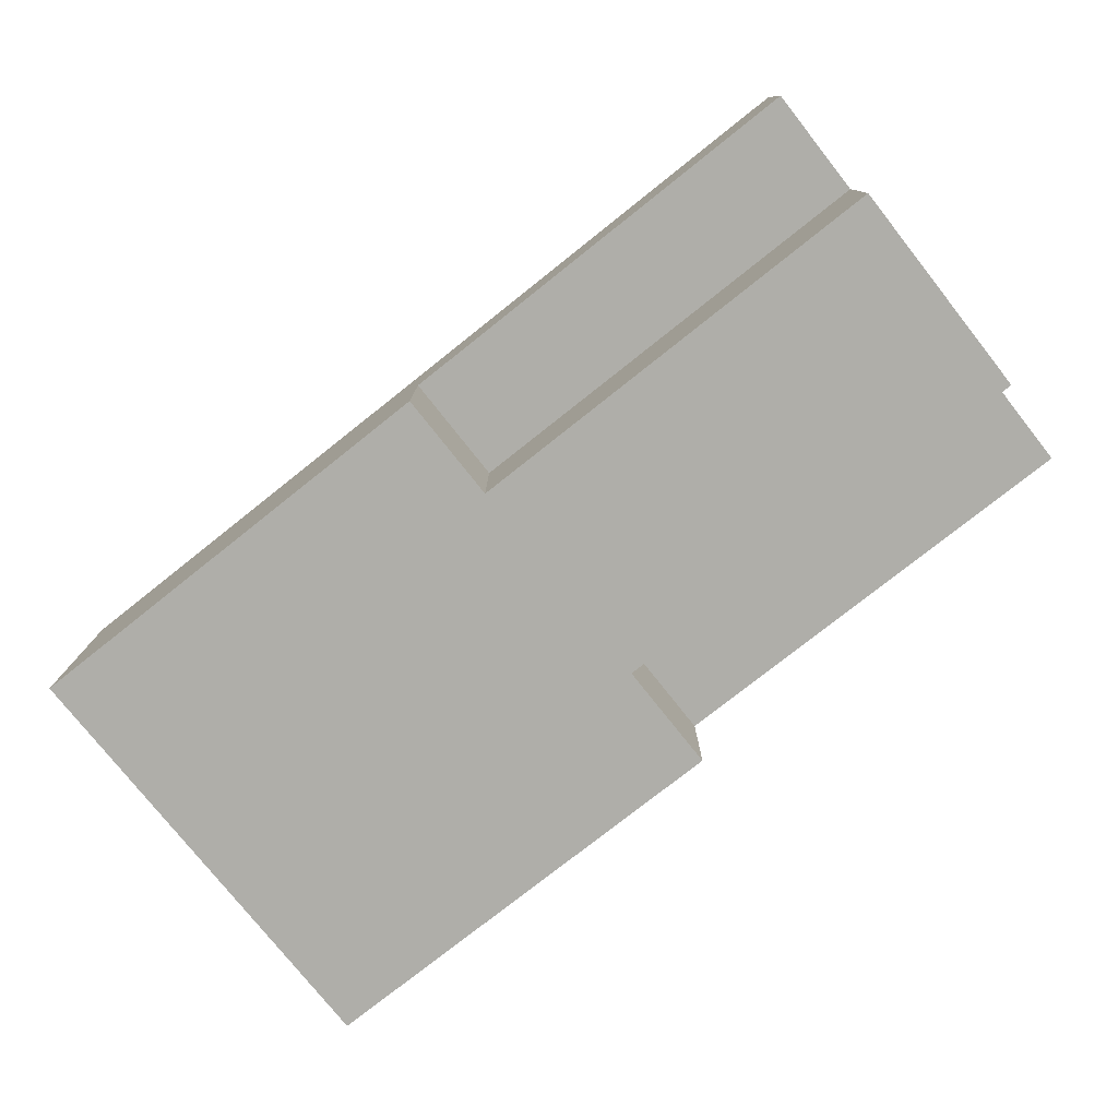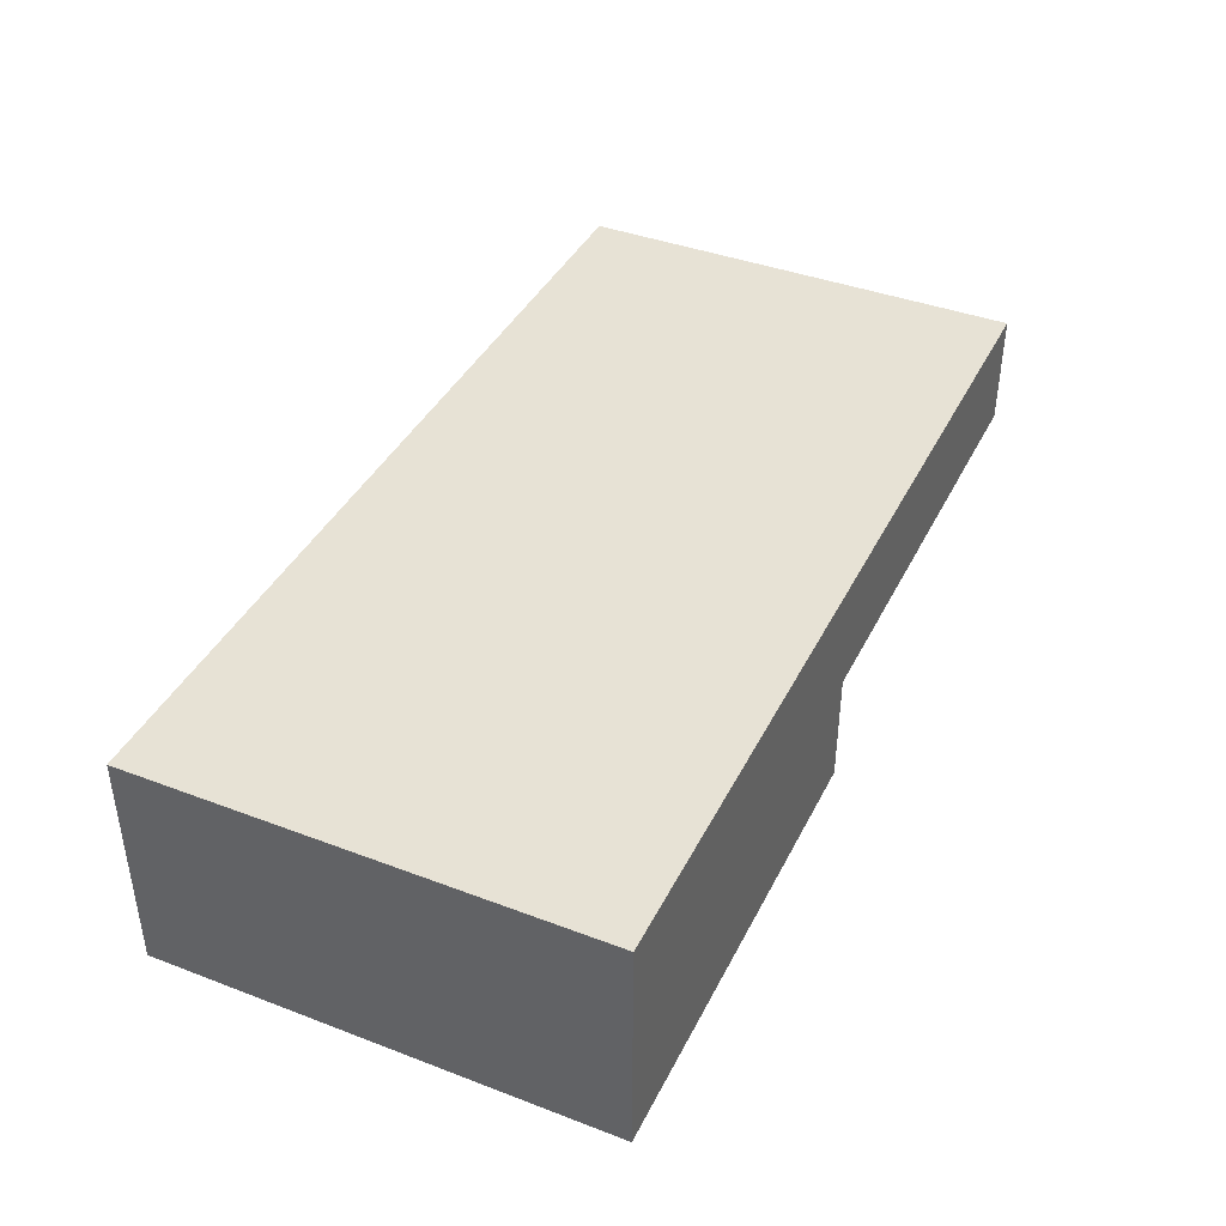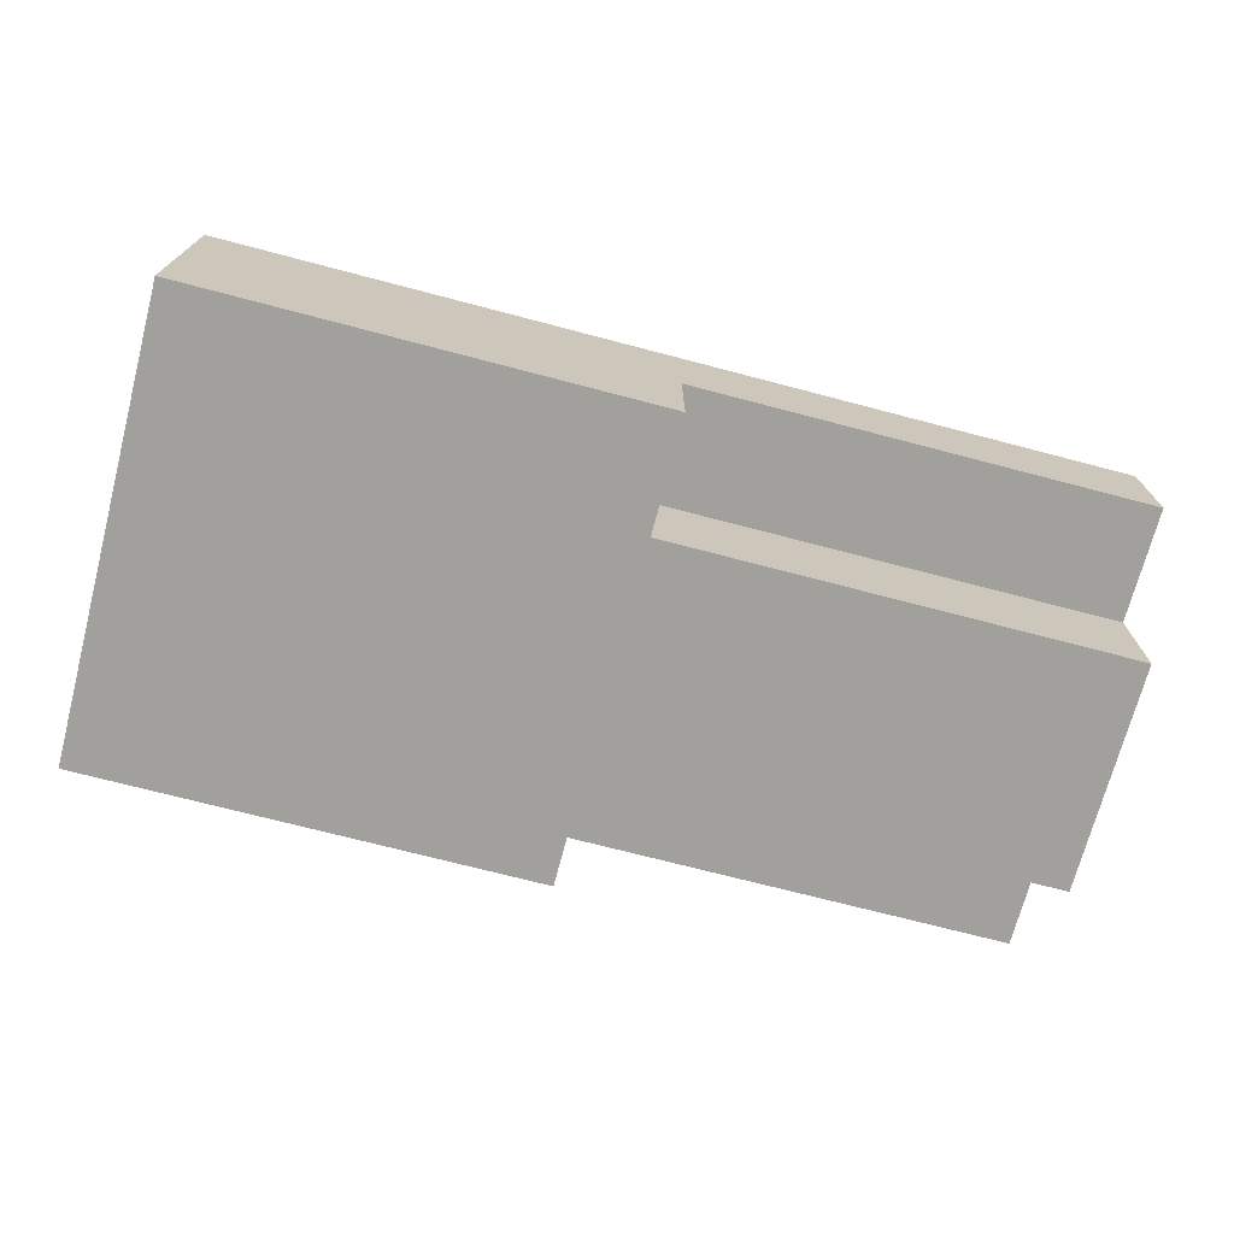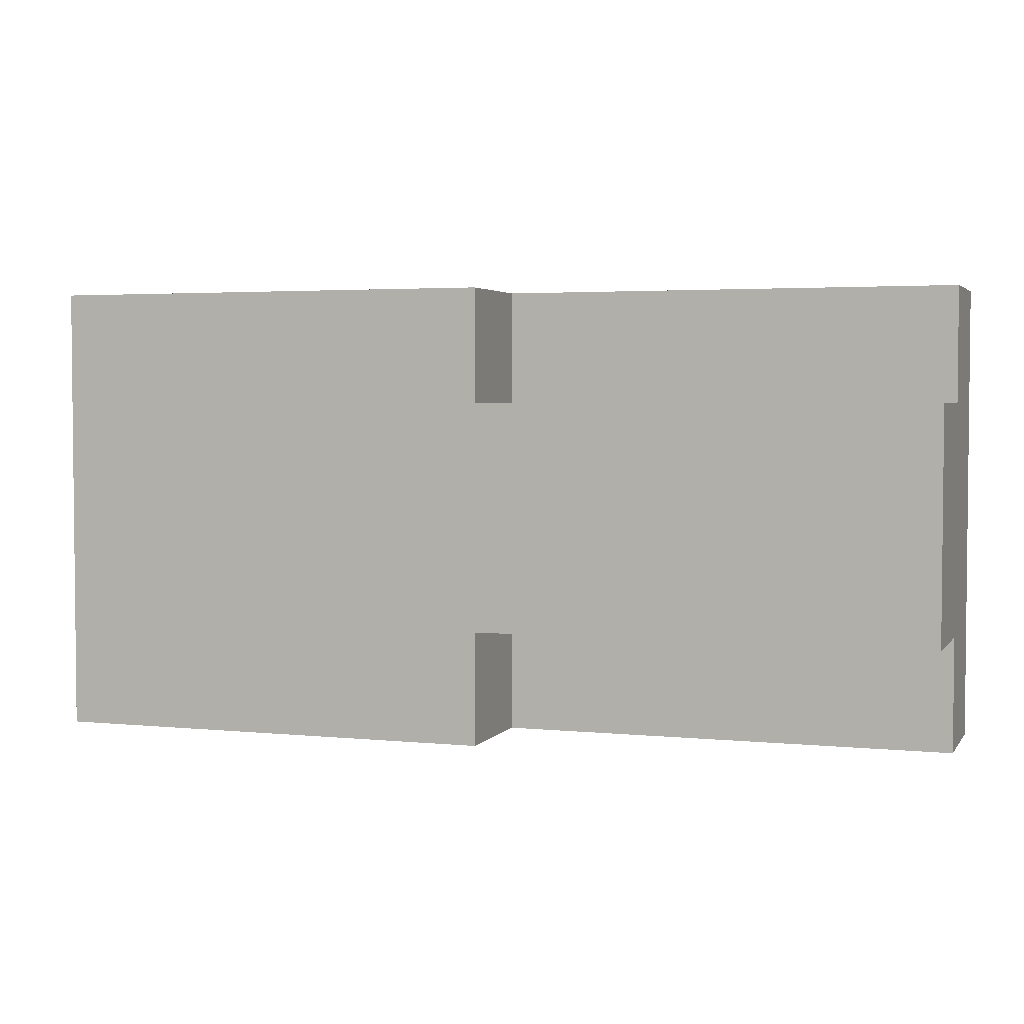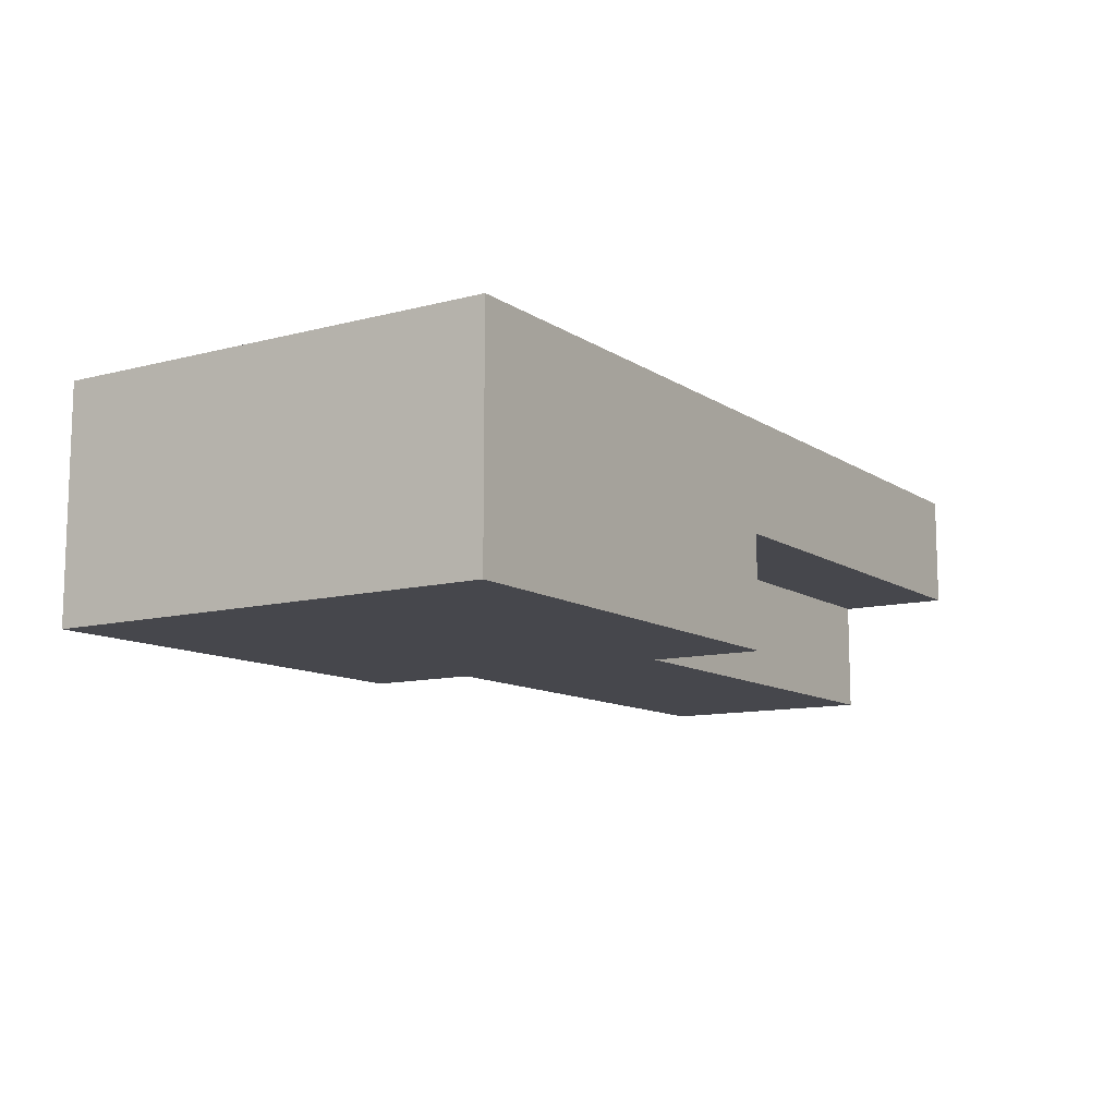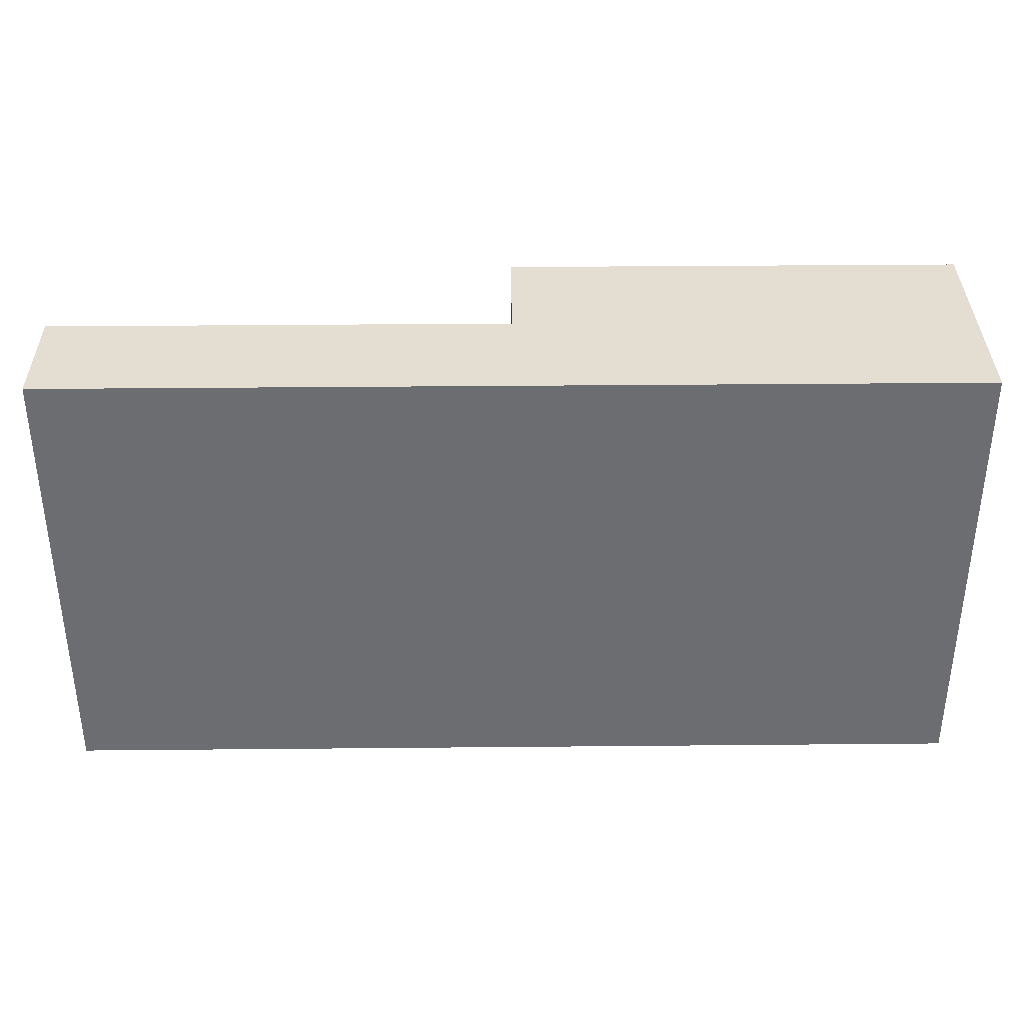
<metadata>
{"format":"obj","ext":"obj","renderer":"f3d","projection":"perspective","resolution":1024,"background":"white","views":[{"elev":-77.5,"azim":38.4,"up":"+Y"},{"elev":40.5,"azim":-65.1,"up":"+Y"},{"elev":-71.6,"azim":-14.7,"up":"+Y"},{"elev":3.3,"azim":18.9,"up":"+Z"},{"elev":-10.9,"azim":-57.0,"up":"+Y"},{"elev":36.0,"azim":179.3,"up":"+Z"}]}
</metadata>
<code>
v 4.5 28 2.5
v 4.5 28 -1.5
v 4.5 29 2.5
v 4.5 29 -1.5
v 4.5 30 2.5
v 4.5 30 -1.5
v 8.5 28 2.5
v 8.5 28 1.5
v 8.5 28 -0.5
v 8.5 28 -1.5
v 8.5 29 2.5
v 8.5 29 1.5
v 8.5 29 -0.5
v 8.5 29 -1.5
v 12.5 28 1.5
v 12.5 28 -0.5
v 12.5 29 2.5
v 12.5 29 1.5
v 12.5 29 -0.5
v 12.5 29 -1.5
v 12.5 30 2.5
v 12.5 30 -1.5
v 4.5 28 2.5
v 4.5 29 2.5
v 4.5 30 2.5
v 8.5 28 2.5
v 8.5 29 2.5
v 8.5 30 2.5
v 12.5 29 2.5
v 12.5 30 2.5
v 8.5 28 1.5
v 8.5 29 1.5
v 12.5 28 1.5
v 12.5 29 1.5
v 8.5 28 -0.5
v 8.5 29 -0.5
v 12.5 28 -0.5
v 12.5 29 -0.5
v 4.5 28 -1.5
v 4.5 29 -1.5
v 4.5 30 -1.5
v 8.5 28 -1.5
v 8.5 29 -1.5
v 8.5 30 -1.5
v 12.5 29 -1.5
v 12.5 30 -1.5
v 4.5 28 2.5
v 8.5 28 2.5
v 8.5 28 1.5
v 12.5 28 1.5
v 8.5 28 -0.5
v 12.5 28 -0.5
v 4.5 28 -1.5
v 8.5 28 -1.5
v 8.5 29 2.5
v 12.5 29 2.5
v 8.5 29 1.5
v 12.5 29 1.5
v 8.5 29 -0.5
v 12.5 29 -0.5
v 8.5 29 -1.5
v 12.5 29 -1.5
v 4.5 30 2.5
v 8.5 30 2.5
v 12.5 30 2.5
v 4.5 30 -1.5
v 8.5 30 -1.5
v 12.5 30 -1.5
f 3 2 1
f 4 2 3
f 5 4 3
f 6 4 5
f 7 8 11
f 11 8 12
f 9 10 13
f 13 10 14
f 15 16 18
f 18 16 19
f 17 18 21
f 19 20 21
f 18 19 21
f 21 20 22
f 26 24 23
f 27 25 24
f 27 24 26
f 28 25 27
f 29 28 27
f 30 28 29
f 33 32 31
f 34 32 33
f 35 36 37
f 37 36 38
f 39 40 42
f 40 41 43
f 42 40 43
f 43 41 44
f 43 44 45
f 45 44 46
f 49 48 47
f 51 49 47
f 51 50 49
f 52 50 51
f 53 51 47
f 54 51 53
f 57 56 55
f 58 56 57
f 61 60 59
f 62 60 61
f 63 64 66
f 64 65 67
f 66 64 67
f 67 65 68

</code>
